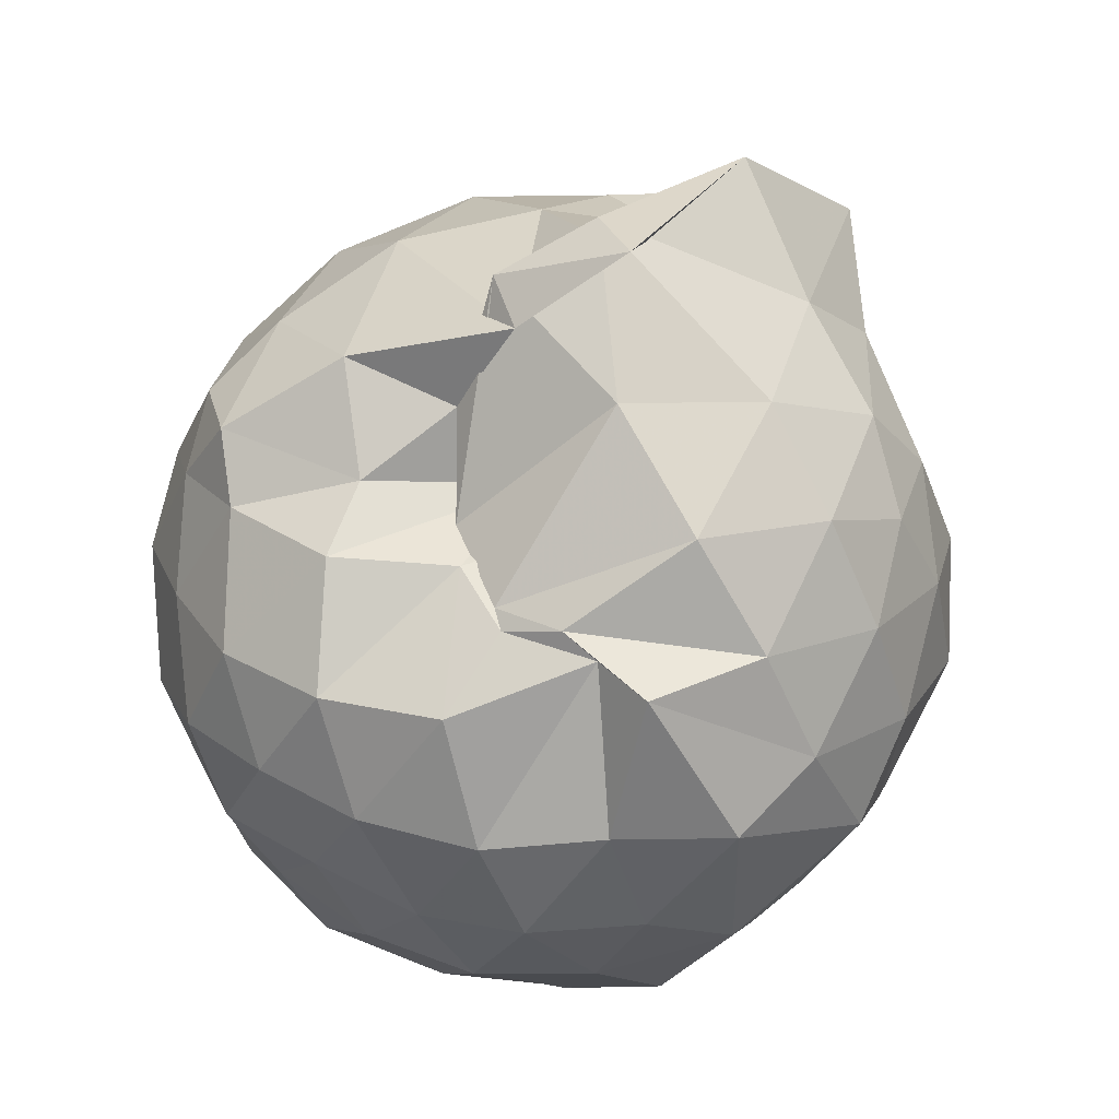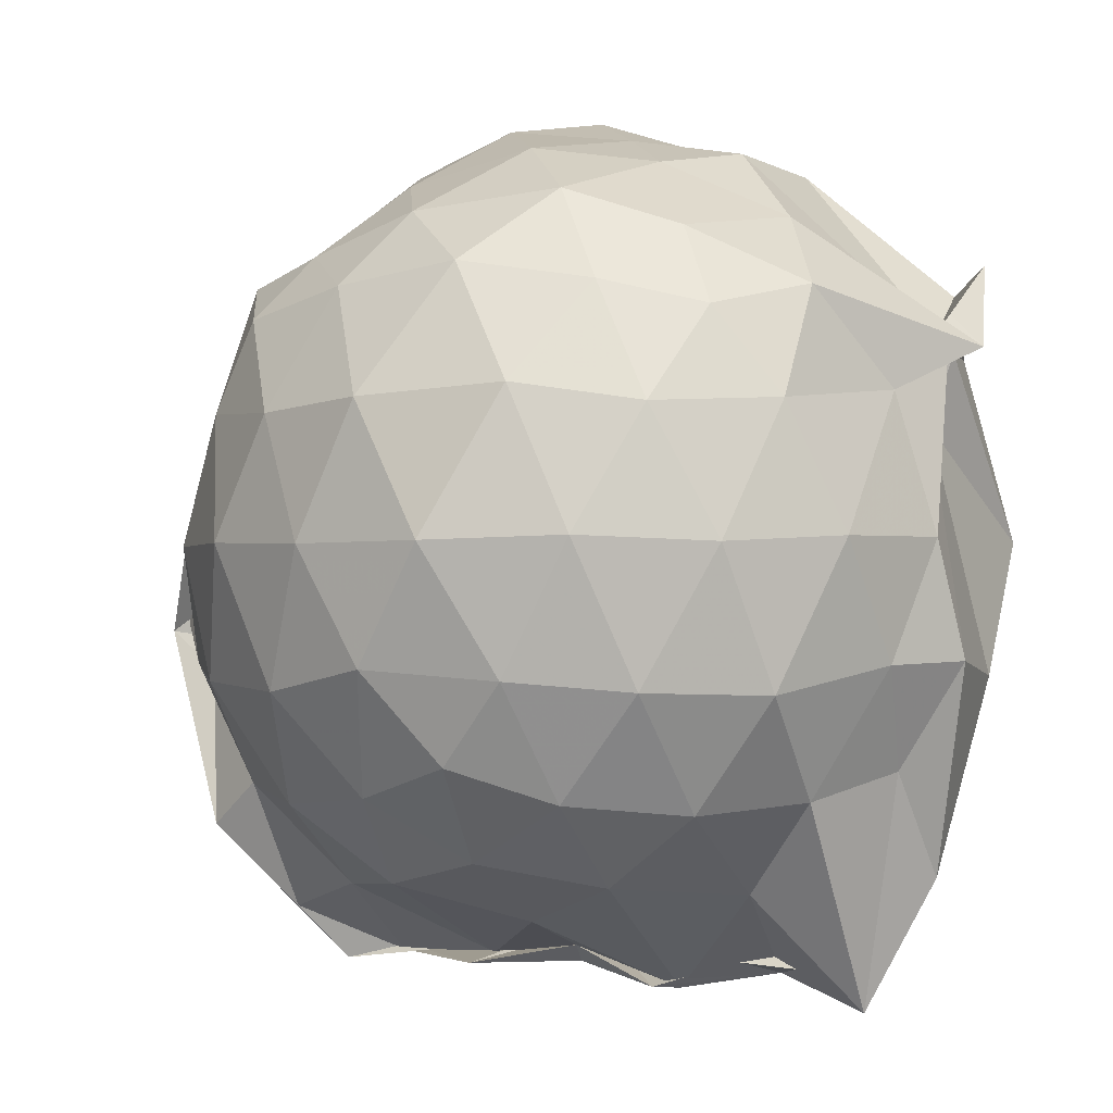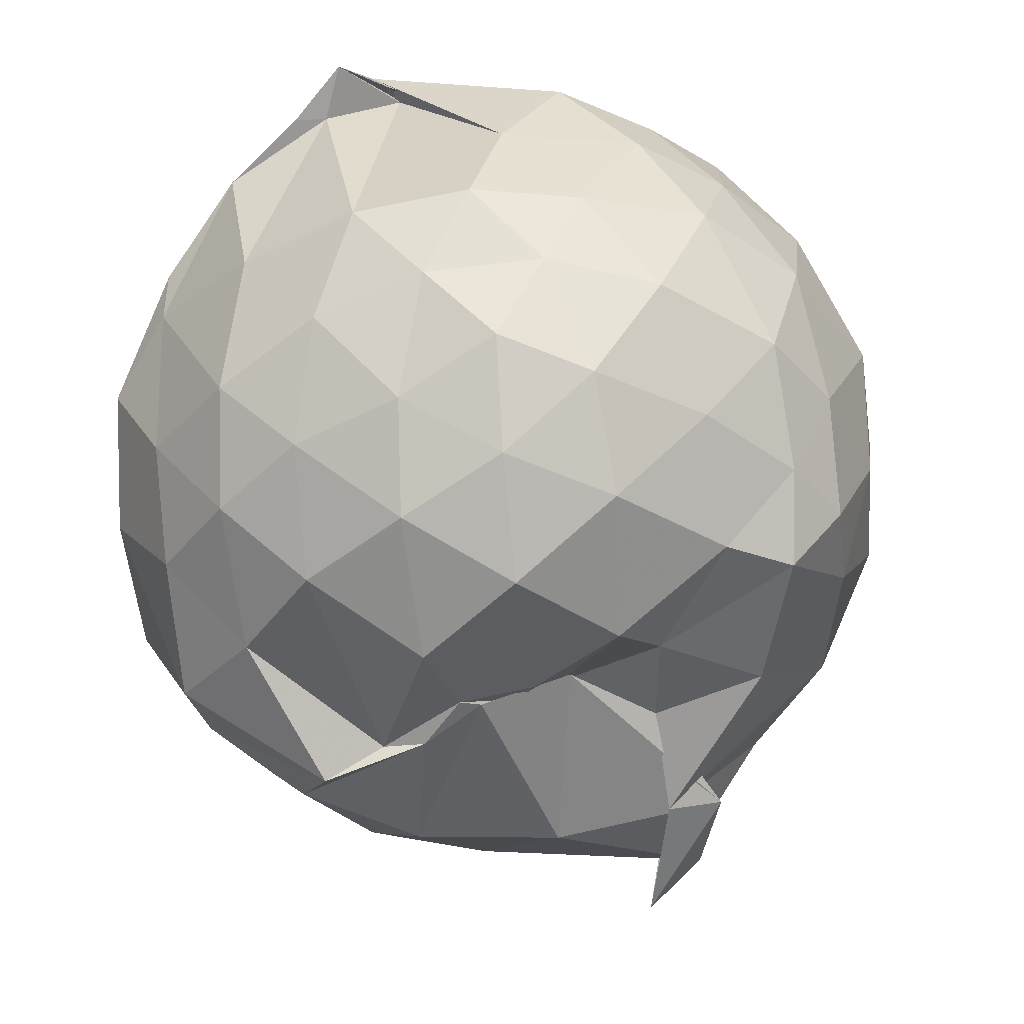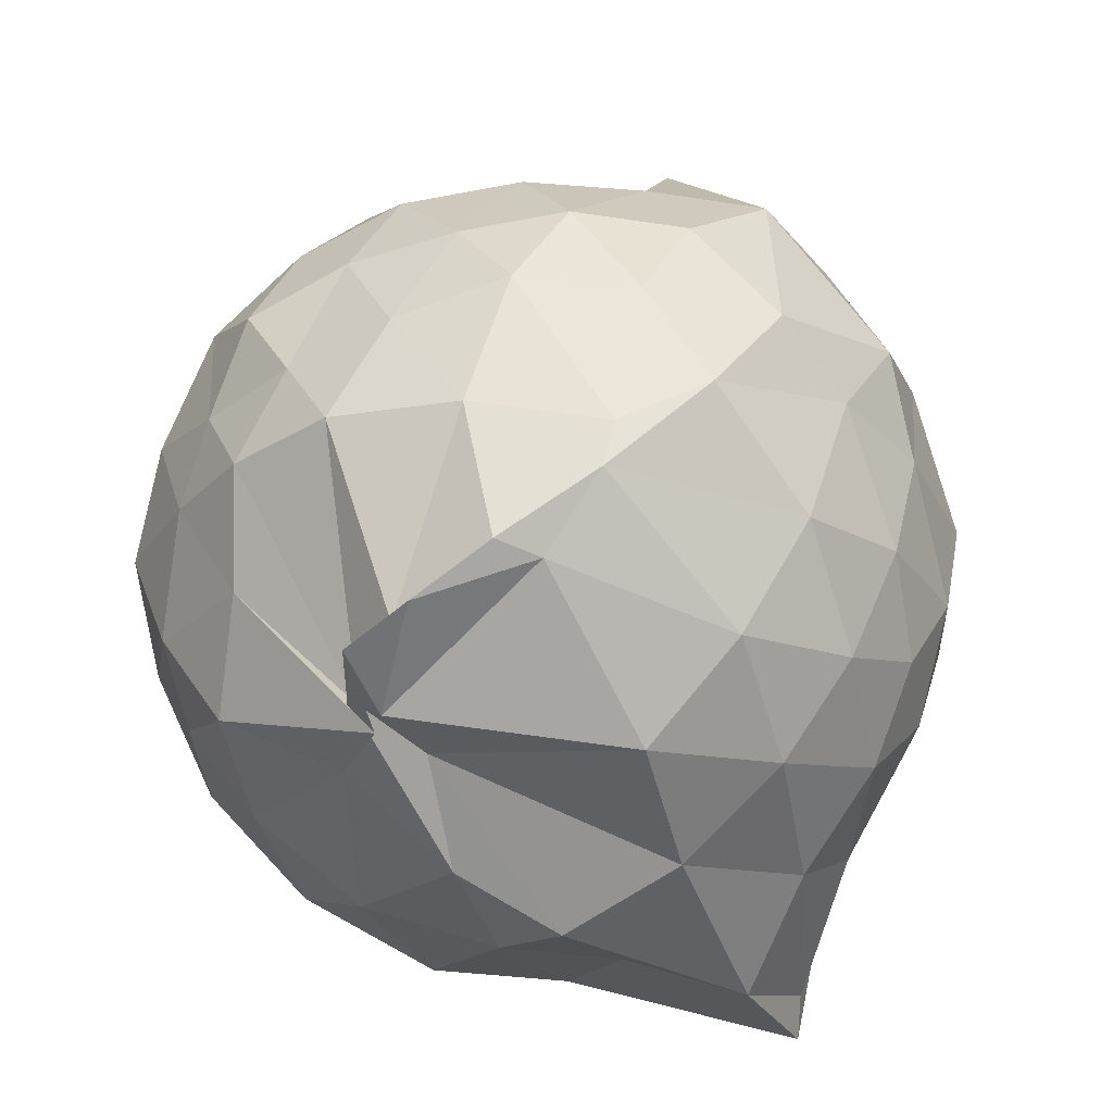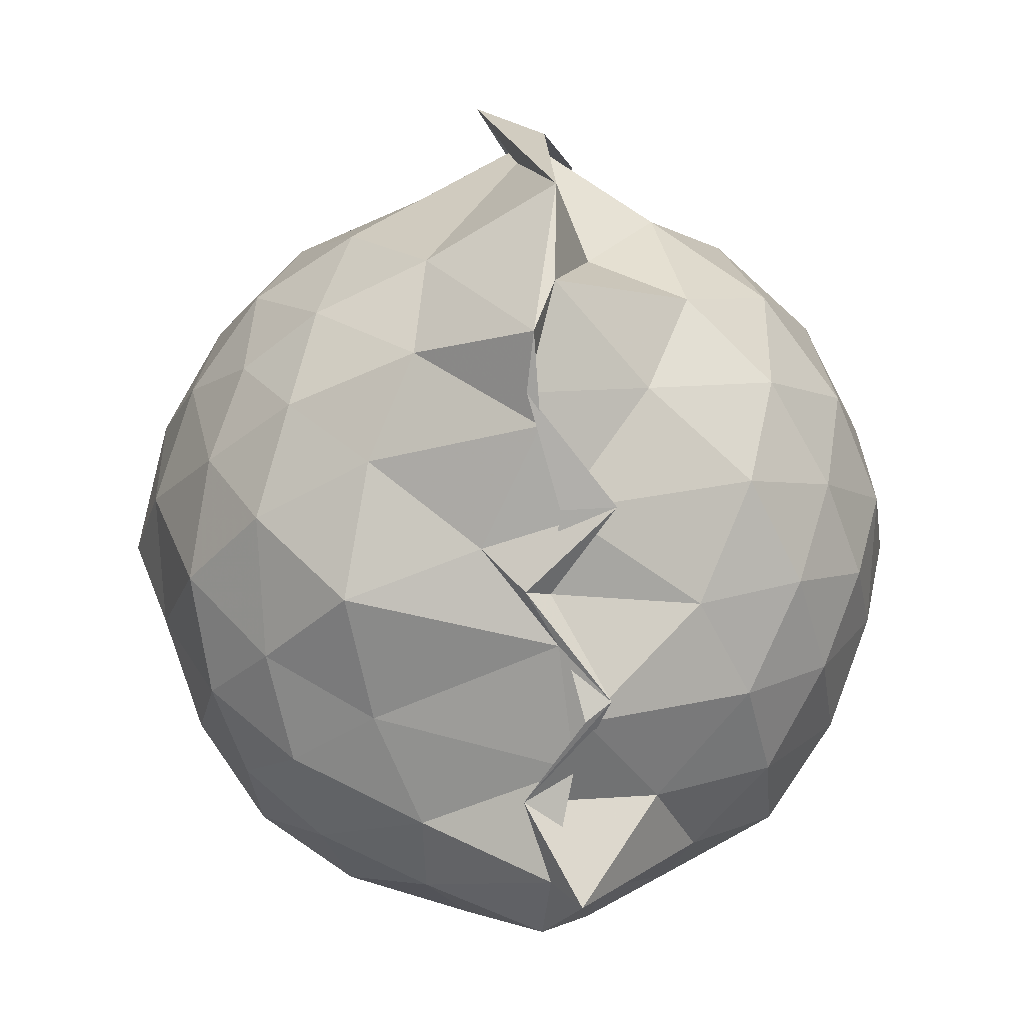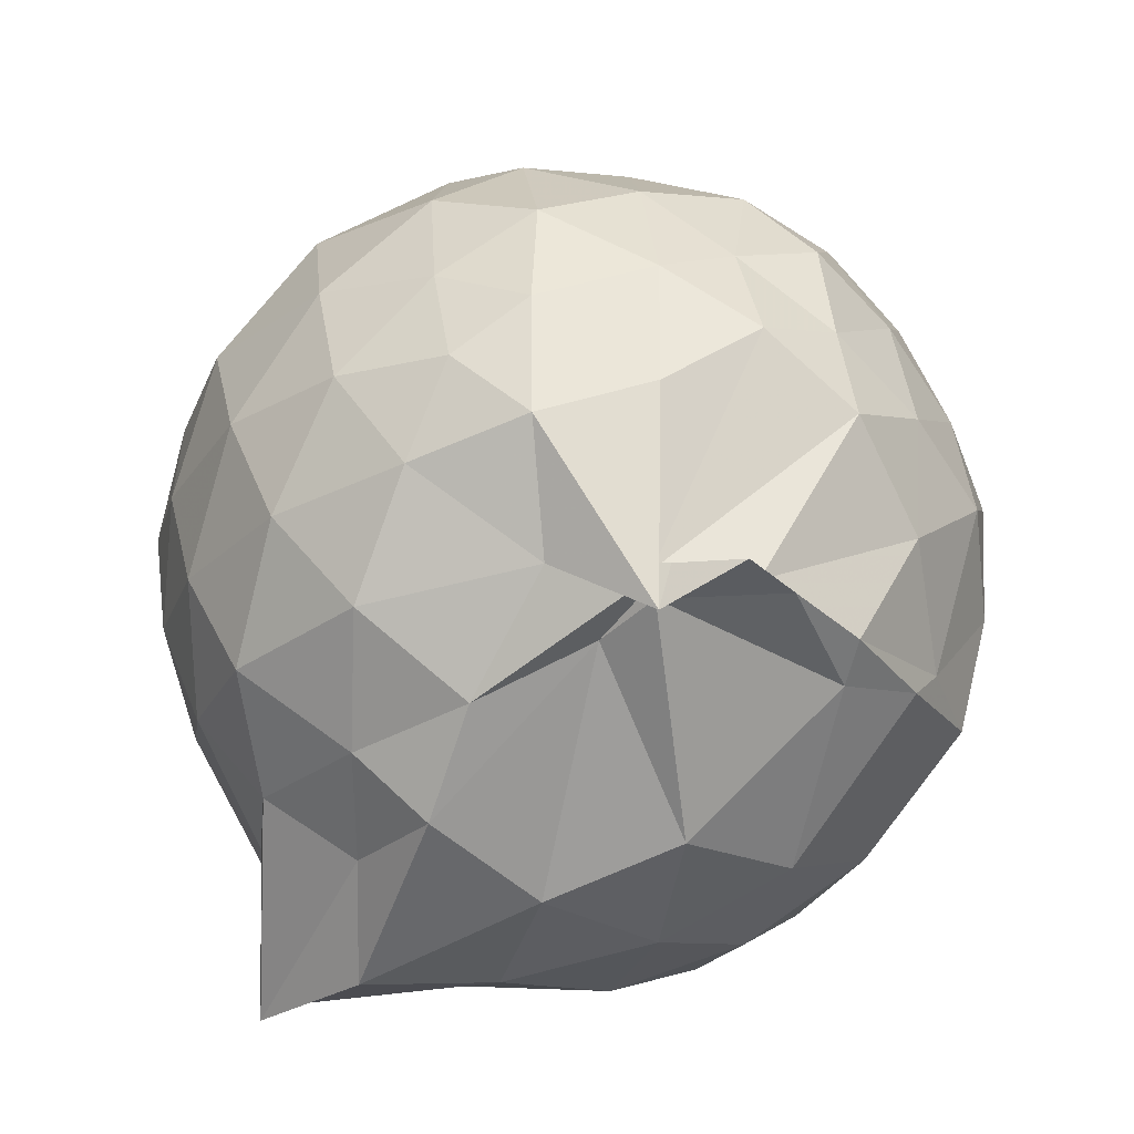
<metadata>
{"format":"obj","ext":"obj","renderer":"f3d","projection":"perspective","resolution":1024,"background":"white","views":[{"elev":52.0,"azim":48.7,"up":"+Y"},{"elev":-0.3,"azim":-67.5,"up":"+Z"},{"elev":73.9,"azim":155.8,"up":"+Z"},{"elev":-55.6,"azim":42.5,"up":"+Y"},{"elev":6.9,"azim":179.2,"up":"+Y"},{"elev":-63.5,"azim":-34.4,"up":"+Y"}]}
</metadata>
<code>
v -0.9321 -0.1178 1.037
v -0.9333 -0.06764 -0.8444
v -0.09337 -0.08195 0.5415
v -0.1859 0.1762 0.569
v -0.3812 0.4825 0.4307
v -0.5728 0.4791 0.5288
v -0.7119 0.5032 0.4031
v -0.8309 0.4628 0.1996
v -1.037 0.5454 0.5251
v -1.367 0.524 0.6496
v -1.534 0.4436 0.5669
v -1.618 0.1997 0.6233
v -1.672 -0.09122 0.6603
v -1.623 -0.3761 0.6177
v -1.544 -0.5914 0.5668
v -1.375 -0.7498 0.6154
v -1.003 -1.01 0.5057
v -0.9174 -0.99 0.6851
v -0.7756 -0.9213 0.6507
v -0.5834 -0.8525 0.6137
v -0.3123 -0.6339 0.5523
v -0.1771 -0.3258 0.6081
v -0.01417 0.1668 0.3584
v -0.2293 0.5009 0.4311
v -0.4678 0.5189 0.4528
v -0.6162 0.4996 0.509
v -0.8363 0.5029 0.4285
v -0.9946 0.6409 0.2874
v -1.238 0.6808 0.3991
v -1.519 0.5428 0.3687
v -1.696 0.3294 0.3589
v -1.8 0.07324 0.3816
v -1.779 -0.249 0.4052
v -1.695 -0.5129 0.3666
v -1.518 -0.7376 0.3778
v -1.203 -0.8725 0.4069
v -1.02 -0.9416 0.5747
v -1.001 -0.9445 0.4948
v -0.5442 -0.8493 0.5102
v -0.3623 -0.728 0.5326
v -0.1404 -0.533 0.4386
v -0.02523 -0.271 0.3357
v -0.03324 0.211 0.1184
v -0.1737 0.4529 0.1456
v -0.3824 0.6597 0.1597
v -0.6817 0.7885 0.1123
v -1.069 0.8699 0.1173
v -0.9431 0.8418 0.1657
v -1.438 0.6686 0.08555
v -1.662 0.4659 0.0919
v -1.794 0.2072 0.08828
v -1.861 -0.09288 0.09365
v -1.796 -0.3902 0.1036
v -1.659 -0.6549 0.09128
v -1.454 -0.8496 0.1042
v -1.174 -0.9559 0.1032
v -1.026 -0.8999 0.3384
v -0.6458 -0.987 0.09494
v -0.3755 -0.8529 0.1039
v -0.1689 -0.6448 0.113
v -0.04538 -0.3232 0.1035
v 0.02969 -0.08248 0.01374
v -0.1322 0.3283 -0.1539
v -0.2916 0.553 -0.1484
v -0.5256 0.7025 -0.1868
v -0.9923 0.9495 -0.1091
v -0.8282 1.012 -0.05115
v -1.25 0.7367 -0.1751
v -1.523 0.5542 -0.2036
v -1.704 0.312 -0.216
v -1.811 0.05915 -0.1632
v -1.789 -0.2408 -0.1838
v -1.699 -0.4965 -0.2056
v -1.548 -0.7277 -0.213
v -1.289 -0.8899 -0.1586
v -1.101 -0.9952 -0.154
v -0.7995 -0.9702 -0.1947
v -0.5112 -0.8826 -0.1868
v -0.2943 -0.7343 -0.1658
v -0.1418 -0.5034 -0.1575
v -0.05832 -0.2423 -0.1577
v -0.04095 0.06328 -0.1828
v -0.2766 0.3947 -0.3638
v -0.4538 0.529 -0.4388
v -0.7104 0.6513 -0.4834
v -1.008 0.8271 -0.5596
v -1.087 0.6468 -0.4134
v -1.317 0.56 -0.4373
v -1.513 0.3679 -0.4626
v -1.653 0.1251 -0.434
v -1.741 -0.09553 -0.3603
v -1.65 -0.3098 -0.4355
v -1.517 -0.548 -0.4594
v -1.343 -0.7349 -0.4381
v -1.132 -0.8601 -0.3854
v -0.9765 -0.9 -0.6206
v -0.7055 -0.8203 -0.4942
v -0.4542 -0.7122 -0.4414
v -0.2733 -0.5731 -0.3649
v -0.1982 -0.3648 -0.433
v -0.1531 -0.09016 -0.4605
v -0.199 0.1838 -0.431
v -0.2525 -0.08976 0.7482
v -0.3617 0.1469 0.7807
v -0.5269 0.3968 0.7283
v -0.7421 0.5084 0.4961
v -0.9397 0.521 0.6972
v -1.234 0.4422 0.7335
v -1.453 0.3372 0.7051
v -1.523 0.07427 0.7834
v -1.505 -0.2533 0.8187
v -1.462 -0.5045 0.7362
v -1.178 -0.6399 0.7771
v -1.034 -0.9153 0.5319
v -0.8457 -0.9053 0.6275
v -0.5232 -0.5926 0.7726
v -0.3568 -0.3272 0.8117
v -0.4519 -0.1151 0.8834
v -0.5937 0.1413 0.9239
v -0.763 0.3611 0.8748
v -1.033 0.2856 0.9239
v -1.298 0.185 0.8666
v -1.321 -0.1092 0.9322
v -1.257 -0.378 0.897
v -1.03 -0.4827 0.9376
v -0.7774 -0.5474 0.9139
v -0.6021 -0.3554 0.917
v -0.6906 -0.09077 0.9784
v -0.8426 0.117 0.9912
v -1.093 0.03498 1.006
v -1.108 -0.256 0.968
v -0.8546 -0.3342 0.9707
v -0.3967 0.3248 -0.5627
v -0.6852 0.4487 -0.6573
v -0.9503 0.5084 -0.8637
v -0.9995 0.6142 -0.7428
v -1.214 0.3695 -0.66
v -1.451 0.1552 -0.6294
v -1.574 -0.08575 -0.5665
v -1.452 -0.3374 -0.6191
v -1.24 -0.5704 -0.6438
v -1.058 -0.7639 -0.905
v -0.9903 -0.7233 -0.8376
v -0.6996 -0.6294 -0.6633
v -0.3988 -0.5018 -0.5608
v -0.3405 -0.2521 -0.601
v -0.3238 0.07073 -0.6193
v -0.5825 0.2069 -0.6922
v -0.9658 0.2992 -0.8343
v -0.9352 0.3725 -0.84
v -1.01 0.1119 -0.8252
v -1.33 -0.1146 -0.7107
v -1.065 -0.3532 -0.8719
v -0.9297 -0.5387 -0.847
v -1.043 -0.4716 -0.8129
v -0.5909 -0.3809 -0.6828
v -0.5299 -0.09776 -0.7568
v -0.8357 0.02171 -0.7895
v -1.134 0.1196 -0.8342
v -0.9896 -0.07799 -0.8015
v -1.122 -0.3088 -0.8651
v -1.006 -0.1879 -0.8411
f 3 23 4
f 4 23 24
f 4 24 5
f 5 24 25
f 5 25 6
f 6 25 26
f 6 26 7
f 7 26 27
f 7 27 8
f 8 27 28
f 8 28 9
f 9 28 29
f 9 29 10
f 10 29 30
f 10 30 11
f 11 30 31
f 11 31 12
f 12 31 32
f 12 32 13
f 13 32 33
f 13 33 14
f 14 33 34
f 14 34 15
f 15 34 35
f 15 35 16
f 16 35 36
f 16 36 17
f 17 36 37
f 17 37 18
f 18 37 38
f 18 38 19
f 19 38 39
f 19 39 20
f 20 39 40
f 20 40 21
f 21 40 41
f 21 41 22
f 22 41 42
f 22 42 3
f 3 42 23
f 23 43 24
f 24 43 44
f 24 44 25
f 25 44 45
f 25 45 26
f 26 45 46
f 26 46 27
f 27 46 47
f 27 47 28
f 28 47 48
f 28 48 29
f 29 48 49
f 29 49 30
f 30 49 50
f 30 50 31
f 31 50 51
f 31 51 32
f 32 51 52
f 32 52 33
f 33 52 53
f 33 53 34
f 34 53 54
f 34 54 35
f 35 54 55
f 35 55 36
f 36 55 56
f 36 56 37
f 37 56 57
f 37 57 38
f 38 57 58
f 38 58 39
f 39 58 59
f 39 59 40
f 40 59 60
f 40 60 41
f 41 60 61
f 41 61 42
f 42 61 62
f 42 62 23
f 23 62 43
f 43 63 44
f 44 63 64
f 44 64 45
f 45 64 65
f 45 65 46
f 46 65 66
f 46 66 47
f 47 66 67
f 47 67 48
f 48 67 68
f 48 68 49
f 49 68 69
f 49 69 50
f 50 69 70
f 50 70 51
f 51 70 71
f 51 71 52
f 52 71 72
f 52 72 53
f 53 72 73
f 53 73 54
f 54 73 74
f 54 74 55
f 55 74 75
f 55 75 56
f 56 75 76
f 56 76 57
f 57 76 77
f 57 77 58
f 58 77 78
f 58 78 59
f 59 78 79
f 59 79 60
f 60 79 80
f 60 80 61
f 61 80 81
f 61 81 62
f 62 81 82
f 62 82 43
f 43 82 63
f 63 83 64
f 64 83 84
f 64 84 65
f 65 84 85
f 65 85 66
f 66 85 86
f 66 86 67
f 67 86 87
f 67 87 68
f 68 87 88
f 68 88 69
f 69 88 89
f 69 89 70
f 70 89 90
f 70 90 71
f 71 90 91
f 71 91 72
f 72 91 92
f 72 92 73
f 73 92 93
f 73 93 74
f 74 93 94
f 74 94 75
f 75 94 95
f 75 95 76
f 76 95 96
f 76 96 77
f 77 96 97
f 77 97 78
f 78 97 98
f 78 98 79
f 79 98 99
f 79 99 80
f 80 99 100
f 80 100 81
f 81 100 101
f 81 101 82
f 82 101 102
f 82 102 63
f 63 102 83
f 103 104 118
f 104 119 118
f 104 105 119
f 105 120 119
f 105 106 120
f 106 107 120
f 107 121 120
f 107 108 121
f 108 122 121
f 108 109 122
f 109 110 122
f 110 123 122
f 110 111 123
f 111 124 123
f 111 112 124
f 112 113 124
f 113 125 124
f 113 114 125
f 114 126 125
f 114 115 126
f 115 116 126
f 116 127 126
f 116 117 127
f 117 118 127
f 117 103 118
f 118 119 128
f 119 129 128
f 119 120 129
f 120 121 129
f 121 130 129
f 121 122 130
f 122 123 130
f 123 131 130
f 123 124 131
f 124 125 131
f 125 132 131
f 125 126 132
f 126 127 132
f 127 128 132
f 127 118 128
f 133 148 134
f 134 148 149
f 134 149 135
f 135 149 150
f 135 150 136
f 136 150 137
f 137 150 151
f 137 151 138
f 138 151 152
f 138 152 139
f 139 152 140
f 140 152 153
f 140 153 141
f 141 153 154
f 141 154 142
f 142 154 143
f 143 154 155
f 143 155 144
f 144 155 156
f 144 156 145
f 145 156 146
f 146 156 157
f 146 157 147
f 147 157 148
f 147 148 133
f 148 158 149
f 149 158 159
f 149 159 150
f 150 159 151
f 151 159 160
f 151 160 152
f 152 160 153
f 153 160 161
f 153 161 154
f 154 161 155
f 155 161 162
f 155 162 156
f 156 162 157
f 157 162 158
f 157 158 148
f 3 4 103
f 103 4 104
f 4 5 104
f 104 5 105
f 5 6 105
f 105 6 106
f 6 7 106
f 7 8 106
f 106 8 107
f 8 9 107
f 107 9 108
f 9 10 108
f 108 10 109
f 10 11 109
f 11 12 109
f 109 12 110
f 12 13 110
f 110 13 111
f 13 14 111
f 111 14 112
f 14 15 112
f 15 16 112
f 112 16 113
f 16 17 113
f 113 17 114
f 17 18 114
f 114 18 115
f 18 19 115
f 19 20 115
f 115 20 116
f 20 21 116
f 116 21 117
f 21 22 117
f 117 22 103
f 22 3 103
f 83 133 84
f 84 133 134
f 84 134 85
f 85 134 135
f 85 135 86
f 86 135 136
f 86 136 87
f 87 136 88
f 88 136 137
f 88 137 89
f 89 137 138
f 89 138 90
f 90 138 139
f 90 139 91
f 91 139 92
f 92 139 140
f 92 140 93
f 93 140 141
f 93 141 94
f 94 141 142
f 94 142 95
f 95 142 96
f 96 142 143
f 96 143 97
f 97 143 144
f 97 144 98
f 98 144 145
f 98 145 99
f 99 145 100
f 100 145 146
f 100 146 101
f 101 146 147
f 101 147 102
f 102 147 133
f 102 133 83
f 128 129 1
f 129 130 1
f 130 131 1
f 131 132 1
f 132 128 1
f 159 158 2
f 160 159 2
f 161 160 2
f 162 161 2
f 158 162 2

</code>
